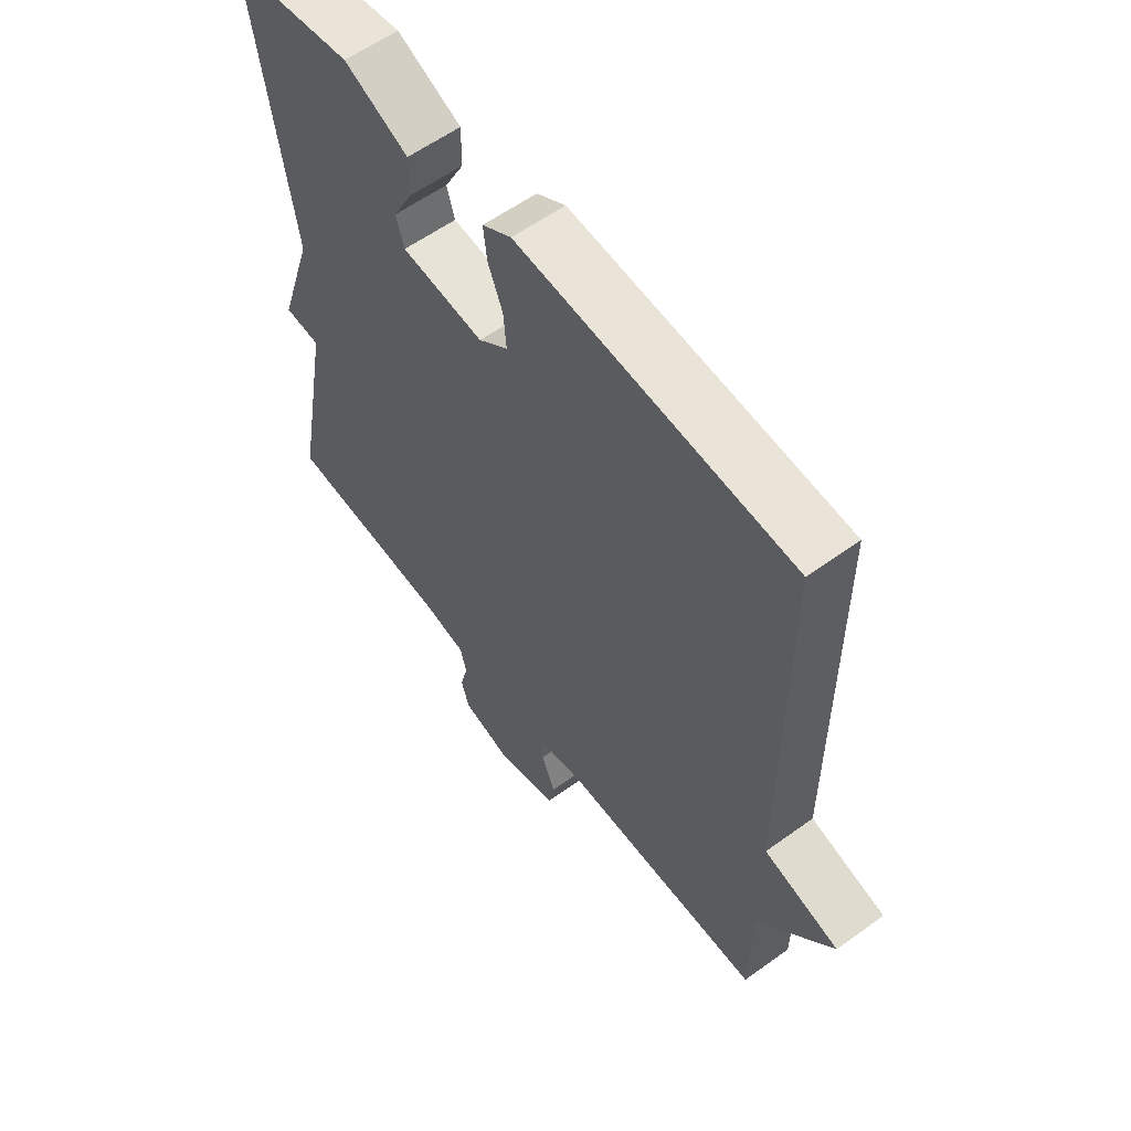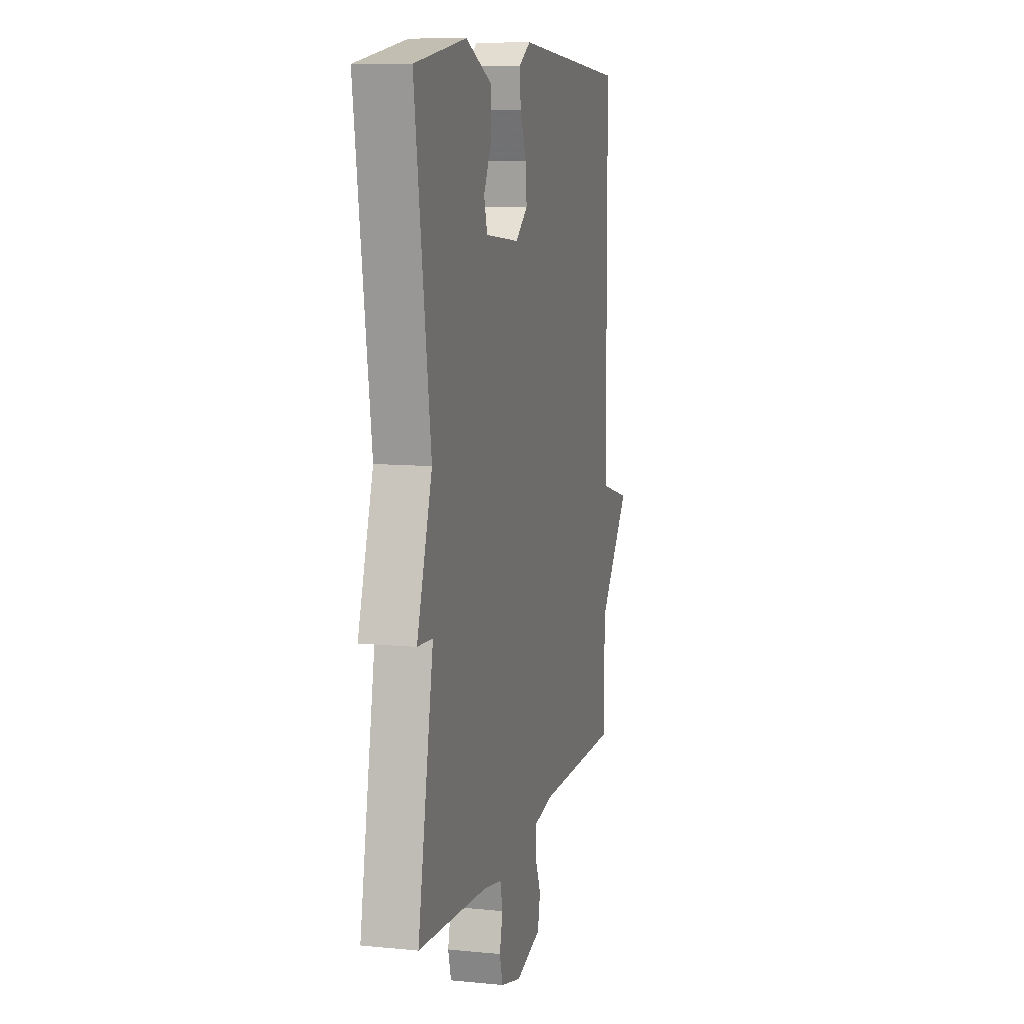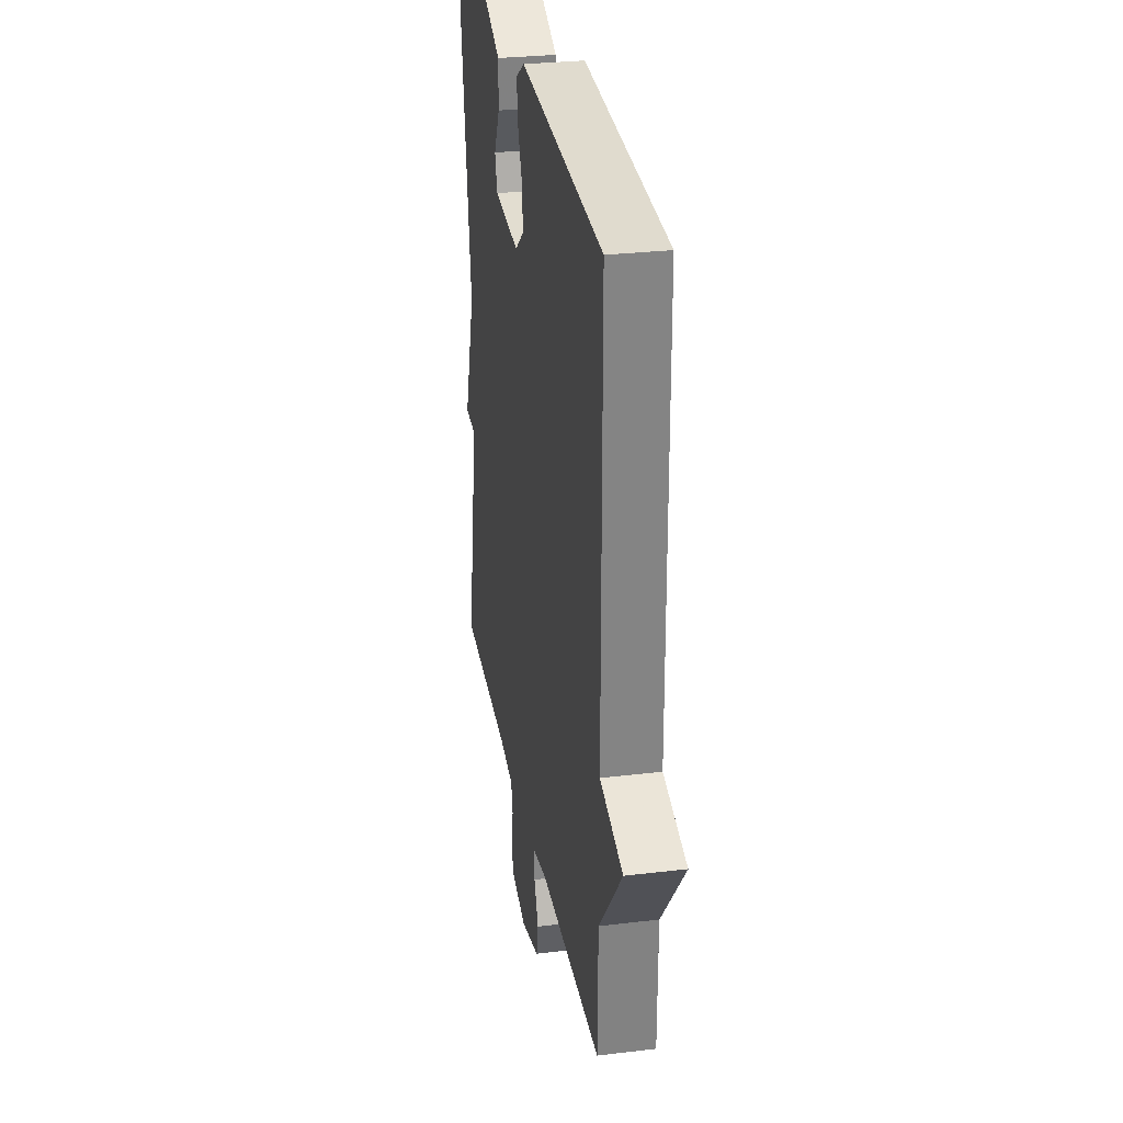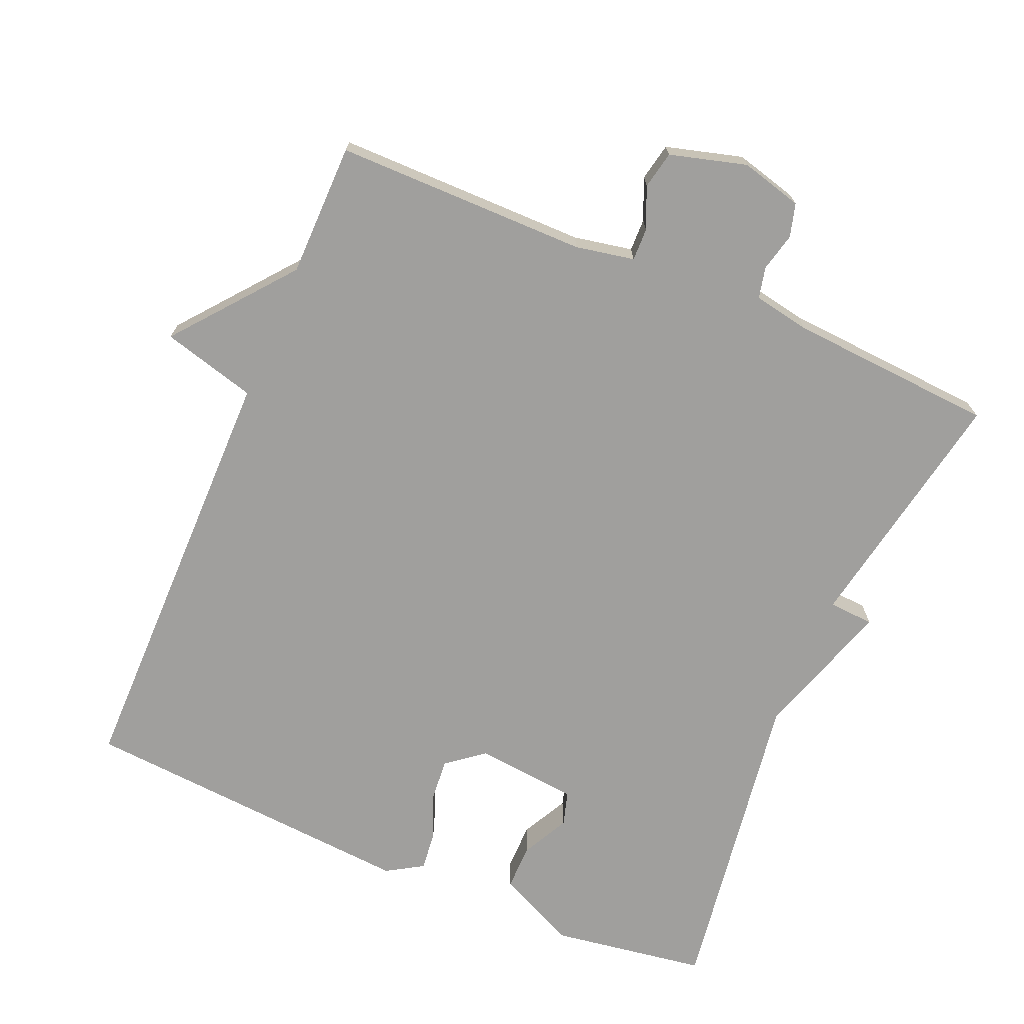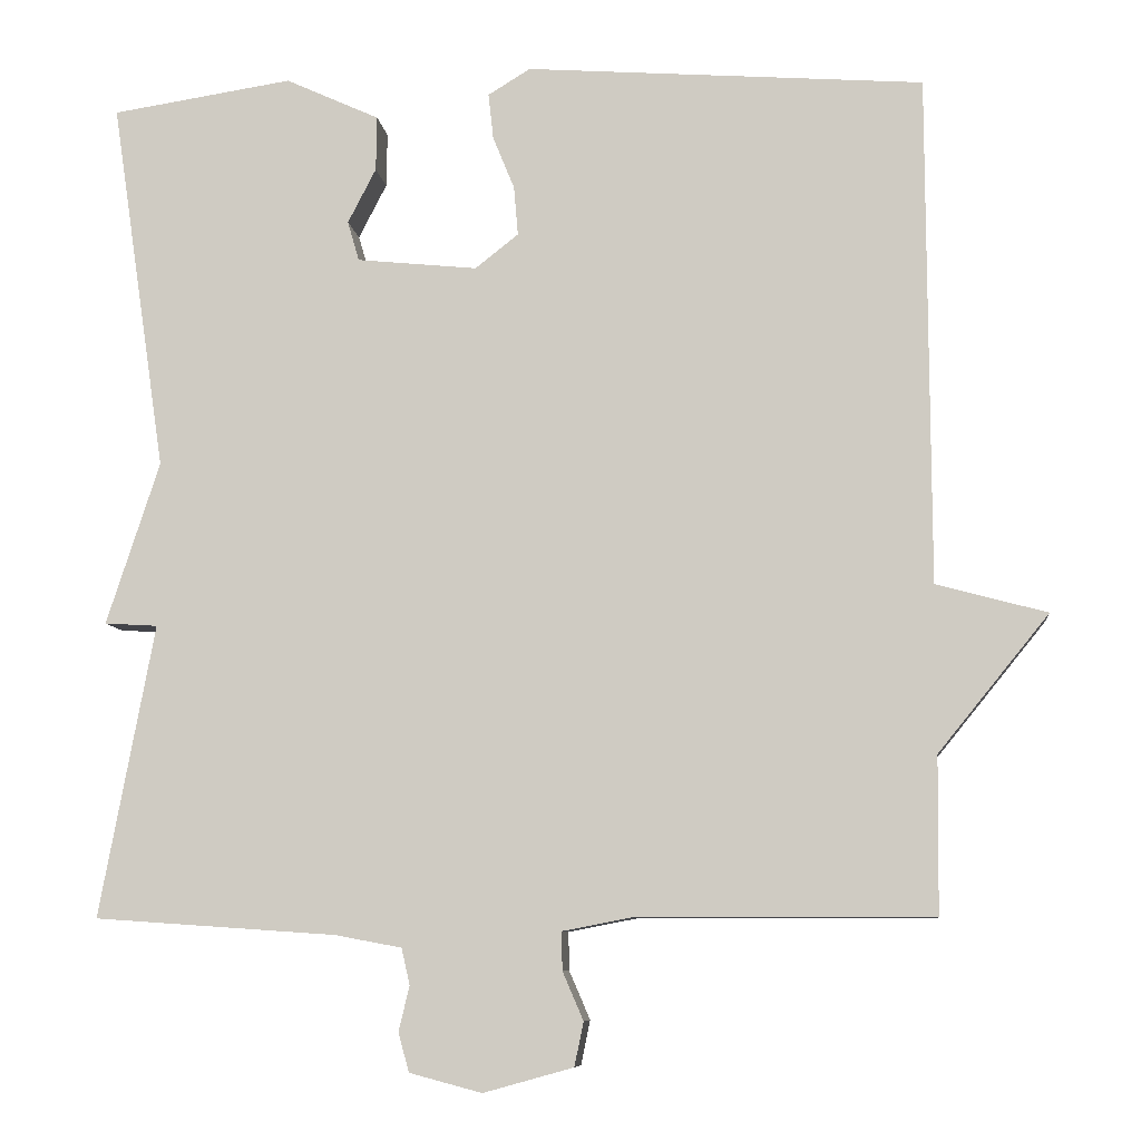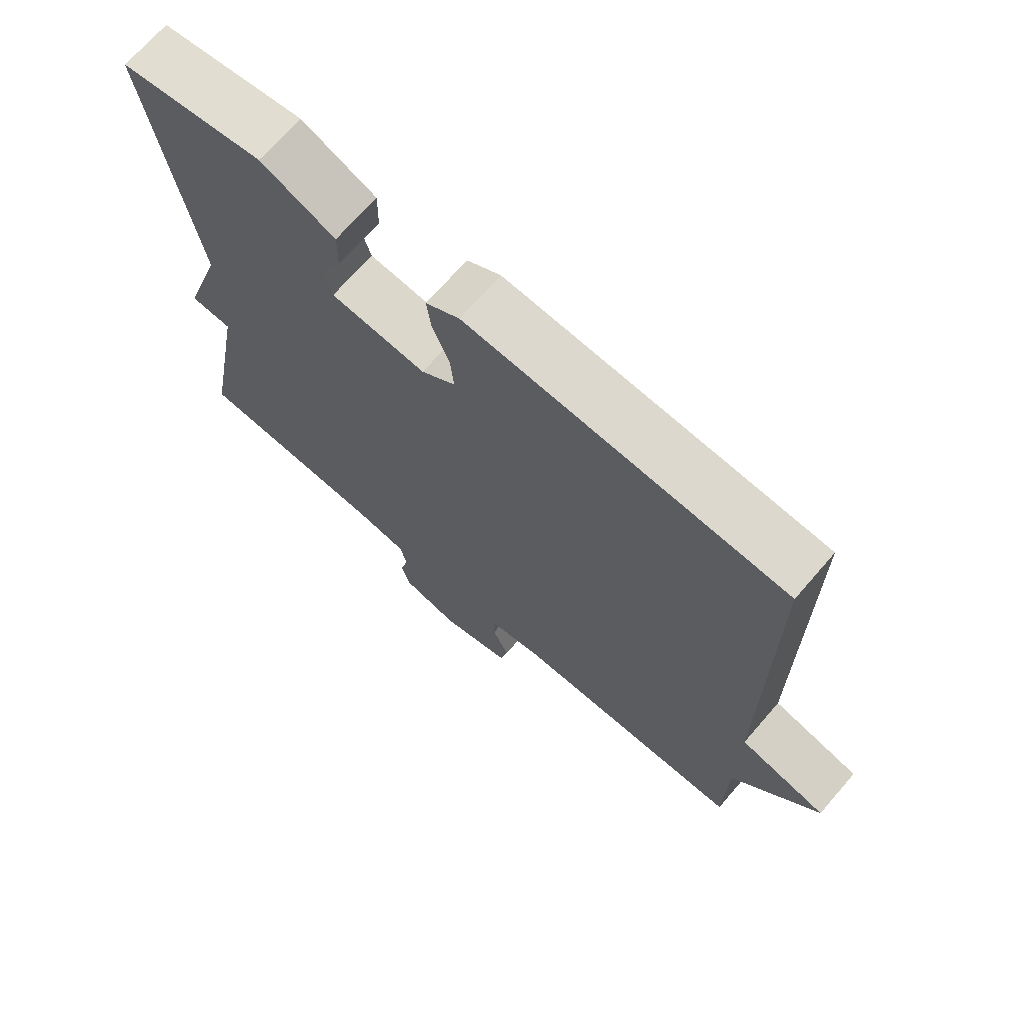
<metadata>
{"format":"obj","ext":"obj","renderer":"f3d","projection":"perspective","resolution":1024,"background":"white","views":[{"elev":58.7,"azim":53.3,"up":"+Z"},{"elev":9.5,"azim":-75.6,"up":"+Z"},{"elev":29.1,"azim":79.9,"up":"+Z"},{"elev":-71.4,"azim":157.0,"up":"+Y"},{"elev":-8.3,"azim":6.7,"up":"+Z"},{"elev":70.2,"azim":40.9,"up":"+Z"}]}
</metadata>
<code>
v -0.5 0.07 -0.5
v -0.434 0.07 -0.148
v -0.498 0.07 -0.144
v -0.434 0.07 0.052
v -0.5 0.07 0.5
v -0.282 0.07 0.533
v -0.169 0.07 0.481
v -0.17 0.07 0.415
v -0.204 0.07 0.349
v -0.19 0.07 0.301
v -0.045 0.07 0.286
v 0.007 0.07 0.327
v 0.002 0.07 0.386
v -0.024 0.07 0.45
v -0.03 0.07 0.505
v 0.021 0.07 0.536
v 0.5 0.07 0.5
v 0.502 0.07 -0.112
v 0.635 0.07 -0.148
v 0.502 0.07 -0.312
v 0.5 0.07 -0.5
v 0.144 0.07 -0.5
v 0.061 0.07 -0.516
v 0.062 0.07 -0.562
v 0.087 0.07 -0.62
v 0.076 0.07 -0.673
v -0.032 0.07 -0.703
v -0.119 0.07 -0.68
v -0.132 0.07 -0.633
v -0.119 0.07 -0.579
v -0.129 0.07 -0.535
v -0.209 0.07 -0.52
v -0.5 0 -0.5
v -0.434 0 -0.148
v -0.498 0 -0.144
v -0.434 0 0.052
v -0.5 0 0.5
v -0.282 0 0.533
v -0.169 0 0.481
v -0.17 0 0.415
v -0.204 0 0.349
v -0.19 0 0.301
v -0.045 0 0.286
v 0.007 0 0.327
v 0.002 0 0.386
v -0.024 0 0.45
v -0.03 0 0.505
v 0.021 0 0.536
v 0.5 0 0.5
v 0.502 0 -0.112
v 0.635 0 -0.148
v 0.502 0 -0.312
v 0.5 0 -0.5
v 0.144 0 -0.5
v 0.061 0 -0.516
v 0.062 0 -0.562
v 0.087 0 -0.62
v 0.076 0 -0.673
v -0.032 0 -0.703
v -0.119 0 -0.68
v -0.132 0 -0.633
v -0.119 0 -0.579
v -0.129 0 -0.535
v -0.209 0 -0.52
f 28 29 30
f 27 28 30
f 26 27 30
f 25 26 30
f 24 25 30
f 23 24 30 31
f 22 23 31 32
f 20 21 22
f 32 1 2
f 22 32 2
f 20 22 2
f 19 20 2
f 18 19 2
f 16 17 18
f 15 16 18
f 14 15 18
f 13 14 18
f 7 8 9
f 6 7 9
f 5 6 9
f 4 5 9
f 4 9 10
f 3 4 10 11
f 3 11 12
f 2 3 12
f 18 2 12
f 12 13 18
f 62 61 60
f 62 60 59
f 62 59 58
f 62 58 57
f 62 57 56
f 63 62 56 55
f 64 63 55 54
f 54 53 52
f 34 33 64
f 34 64 54
f 34 54 52
f 34 52 51
f 34 51 50
f 50 49 48
f 50 48 47
f 50 47 46
f 50 46 45
f 41 40 39
f 41 39 38
f 41 38 37
f 41 37 36
f 42 41 36
f 43 42 36 35
f 44 43 35
f 44 35 34
f 44 34 50
f 50 45 44
f 1 33 34 2
f 2 34 35 3
f 3 35 36 4
f 4 36 37 5
f 5 37 38 6
f 6 38 39 7
f 7 39 40 8
f 8 40 41 9
f 9 41 42 10
f 10 42 43 11
f 11 43 44 12
f 12 44 45 13
f 13 45 46 14
f 14 46 47 15
f 15 47 48 16
f 16 48 49 17
f 17 49 50 18
f 18 50 51 19
f 19 51 52 20
f 20 52 53 21
f 21 53 54 22
f 22 54 55 23
f 23 55 56 24
f 24 56 57 25
f 25 57 58 26
f 26 58 59 27
f 27 59 60 28
f 28 60 61 29
f 29 61 62 30
f 30 62 63 31
f 31 63 64 32
f 32 64 33 1

</code>
